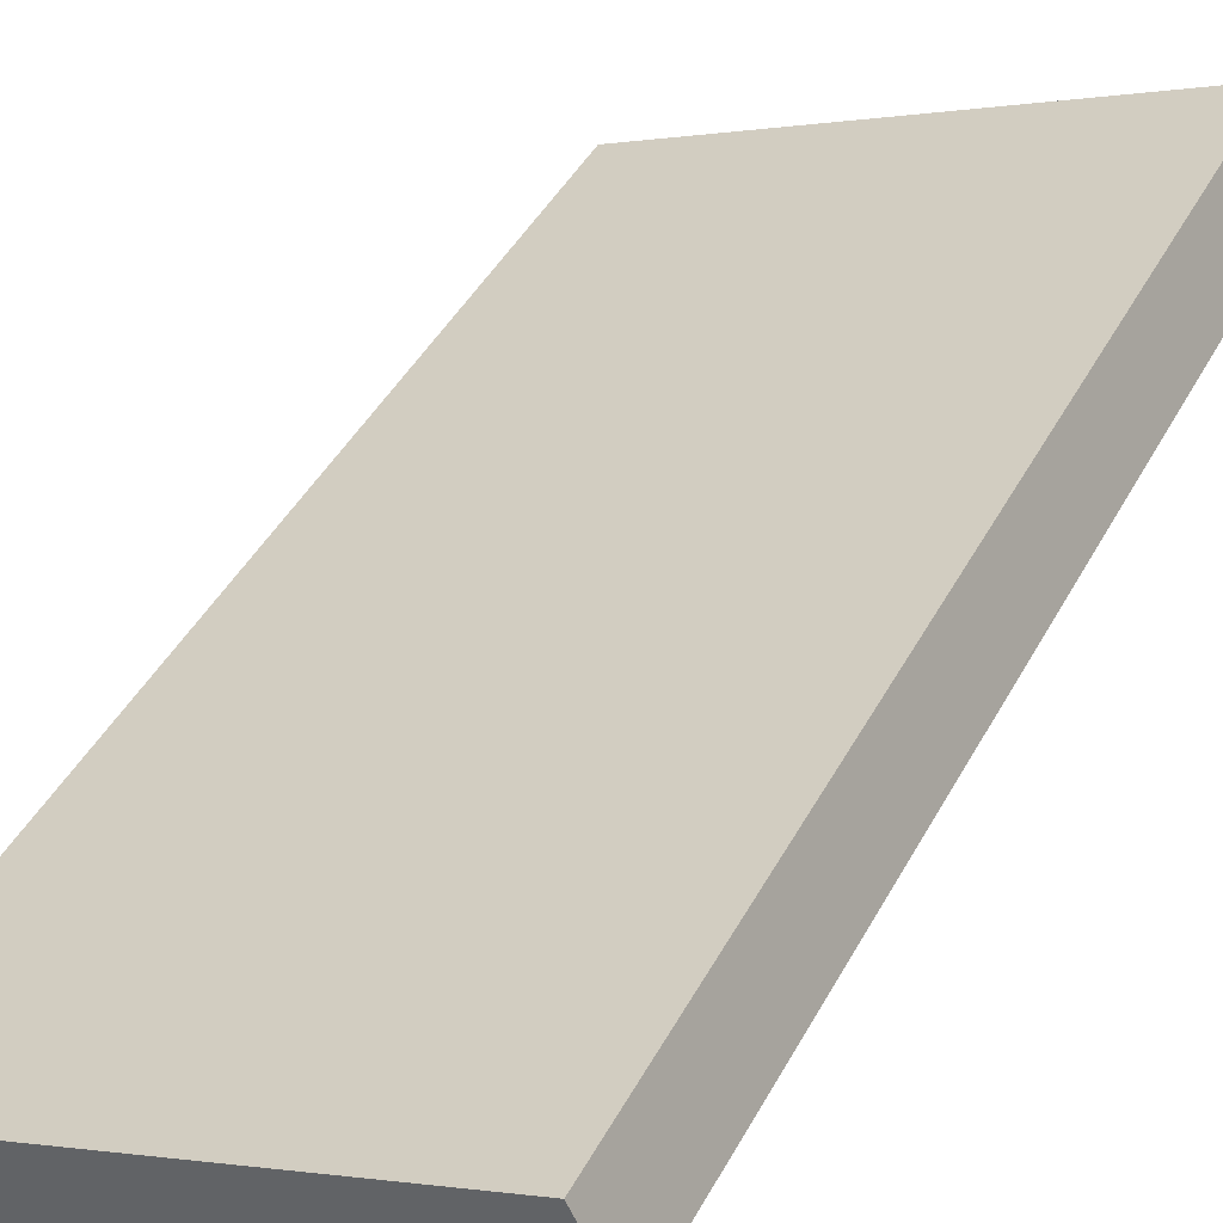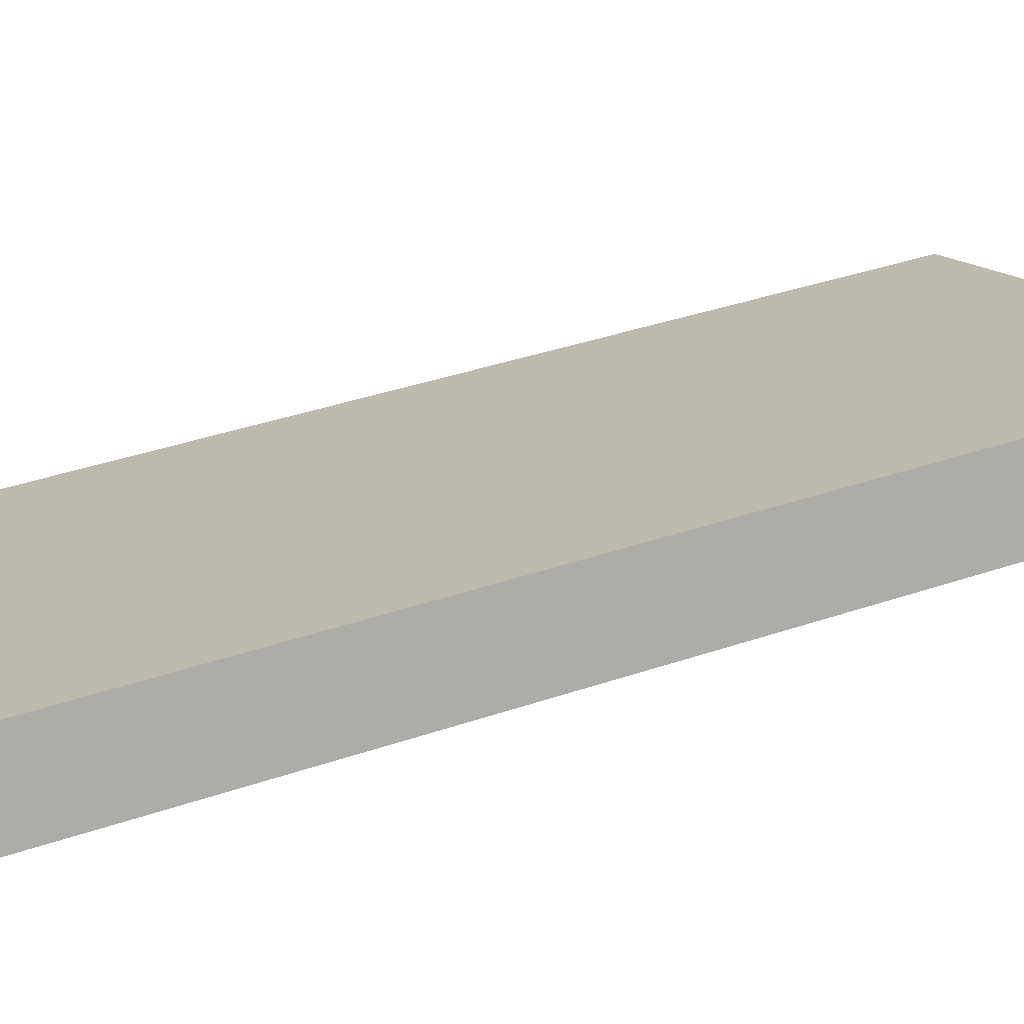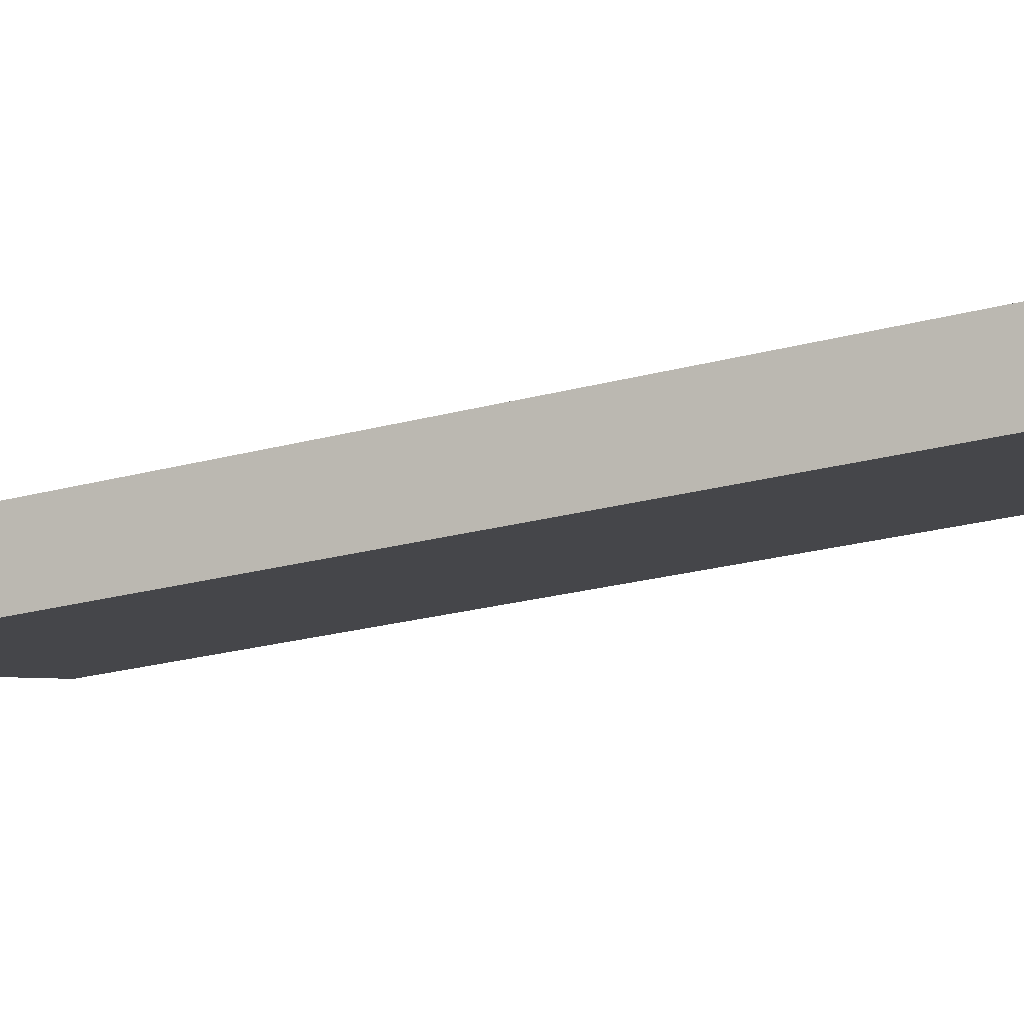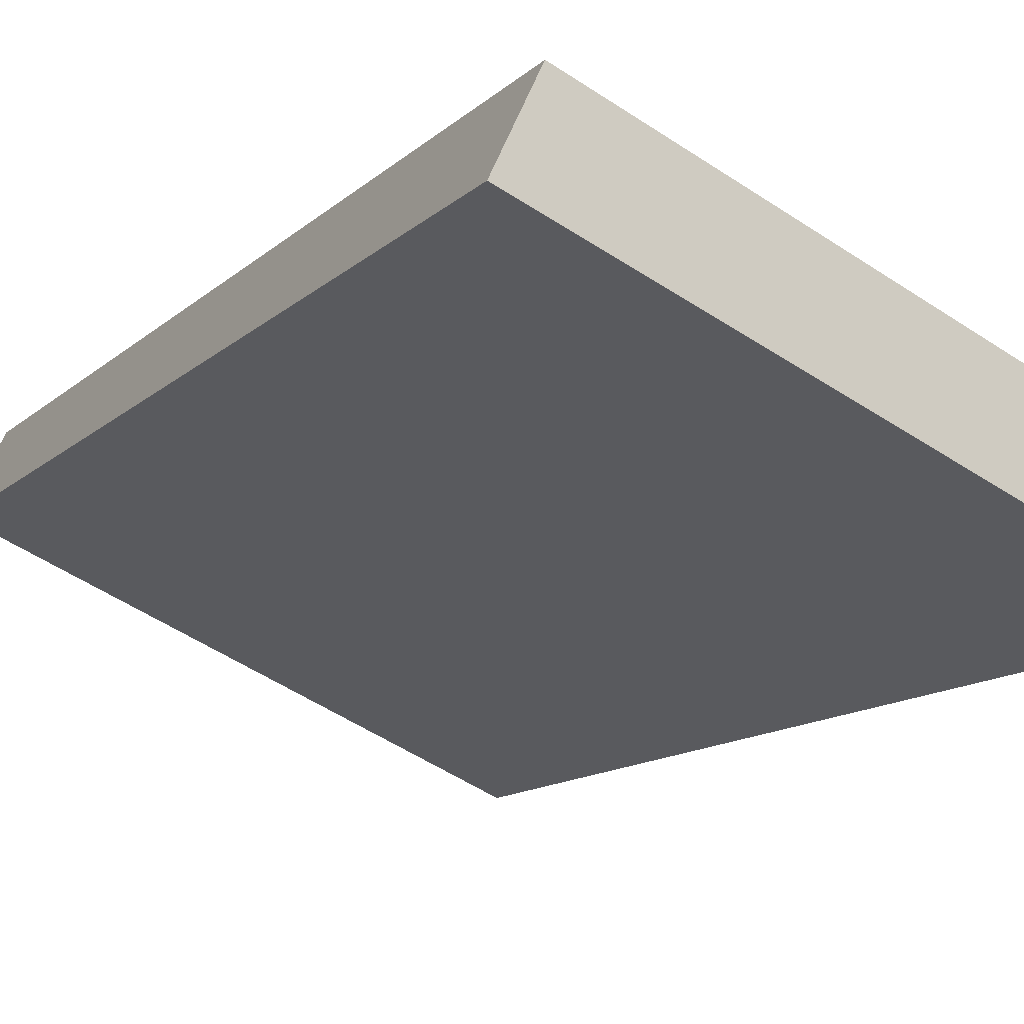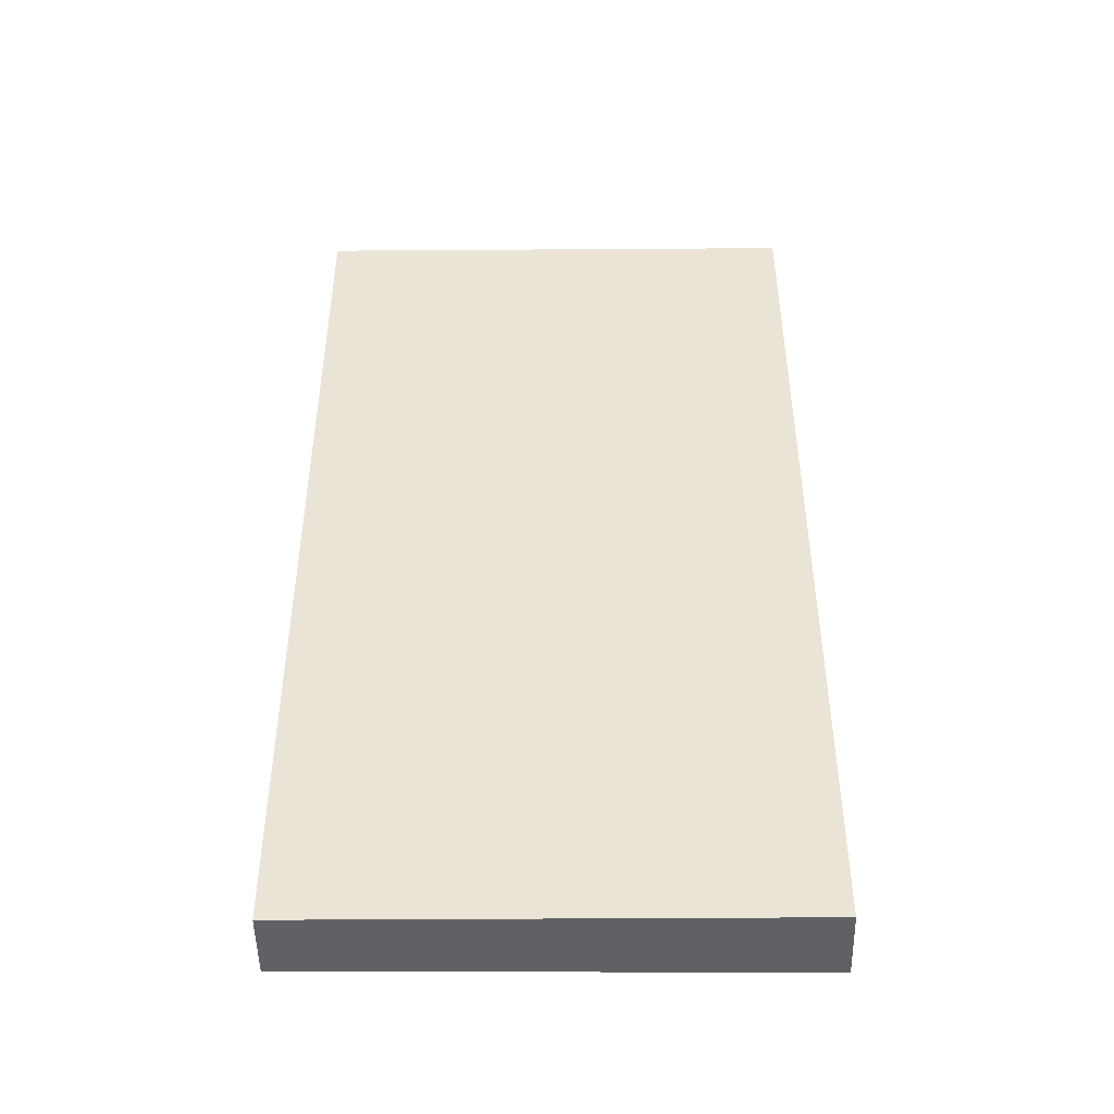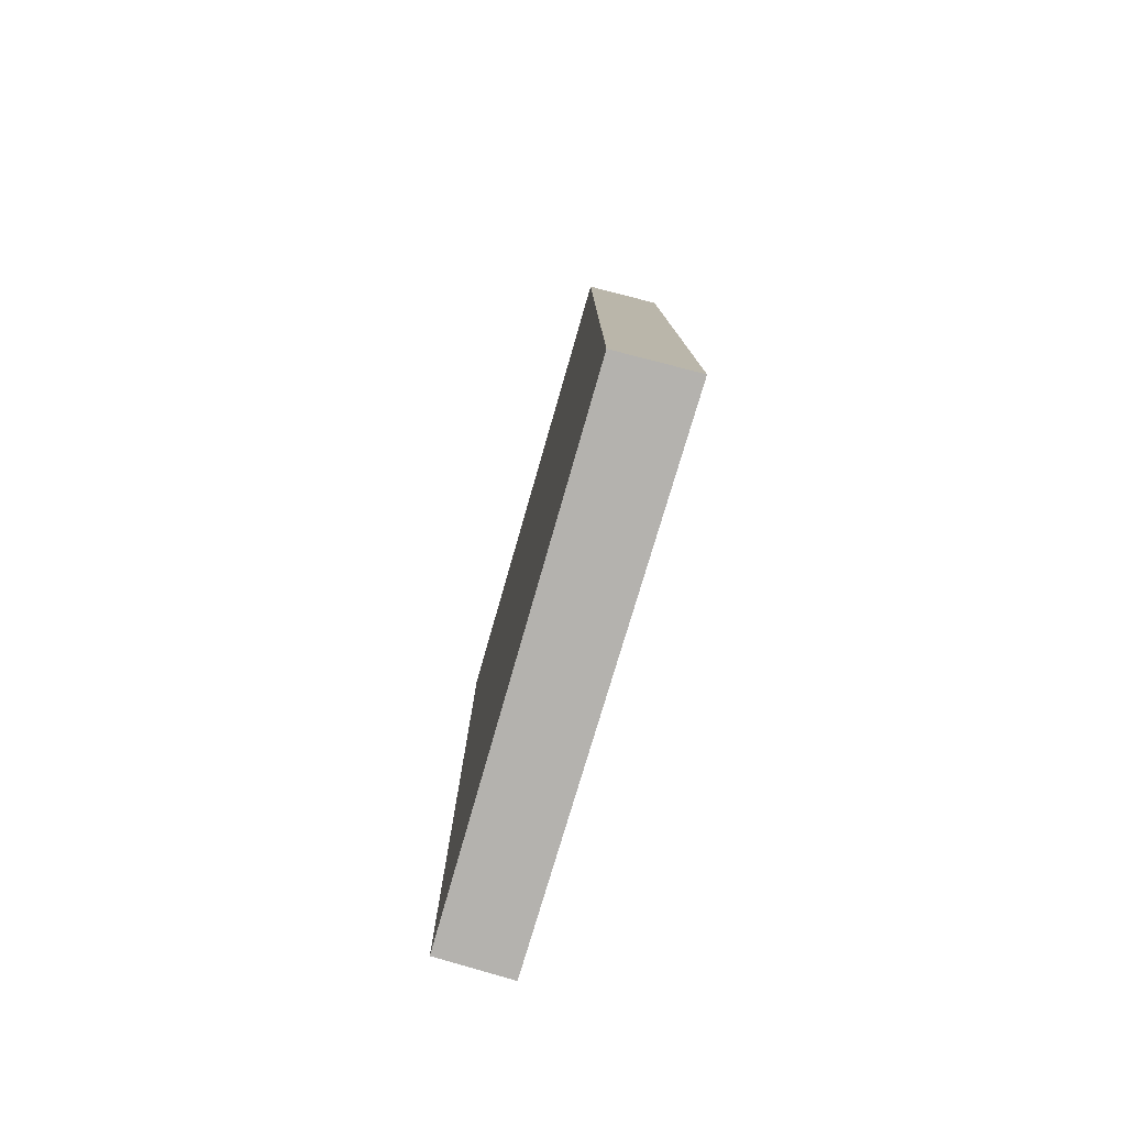
<metadata>
{"format":"obj","ext":"obj","renderer":"f3d","projection":"perspective","resolution":1024,"background":"white","views":[{"elev":43.6,"azim":26.6,"up":"+Z"},{"elev":38.5,"azim":66.7,"up":"+Z"},{"elev":-28.1,"azim":-68.8,"up":"+Z"},{"elev":-11.9,"azim":153.8,"up":"+Z"},{"elev":-46.1,"azim":-23.1,"up":"+Y"},{"elev":-79.8,"azim":50.4,"up":"+Y"}]}
</metadata>
<code>
v  7.992 16.42 3.481
v  0.492 16.42 -1.166
v  0 16.42 1.005e-15
v  4.531 16.42 0.538
v  8.577 16.42 2.244
v  0.492 7.14e-17 -1.166
v  0 0 0
v  7.992 -2.131e-16 3.481
v  8.577 -1.374e-16 2.244
v  4.531 -3.294e-17 0.538
g defaultobject
f 1 2 3
f 2 1 4
f 4 1 5
f 6 3 2
f 3 6 7
f 7 1 3
f 1 7 8
f 8 5 1
f 5 8 9
f 4 6 2
f 6 4 5
f 6 5 10
f 10 5 9
f 6 8 7
f 8 6 10
f 8 10 9

</code>
